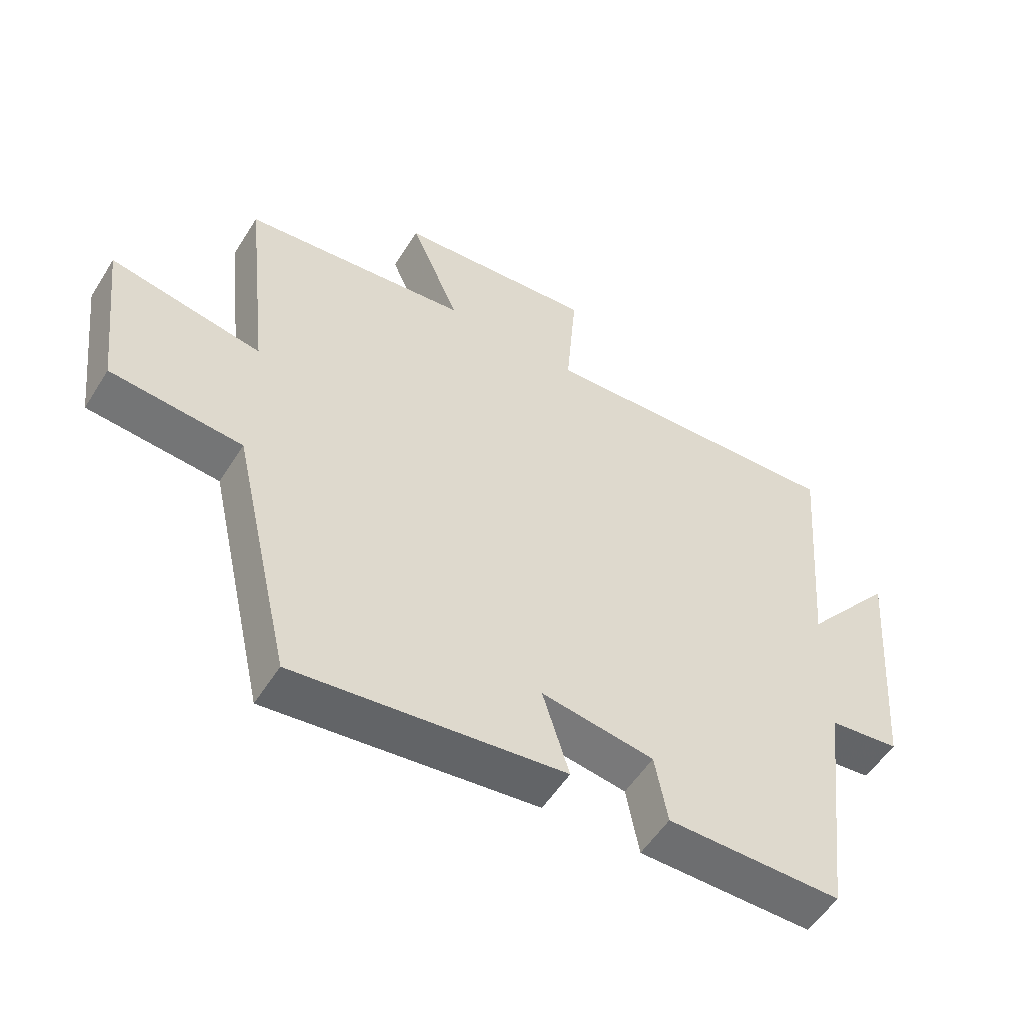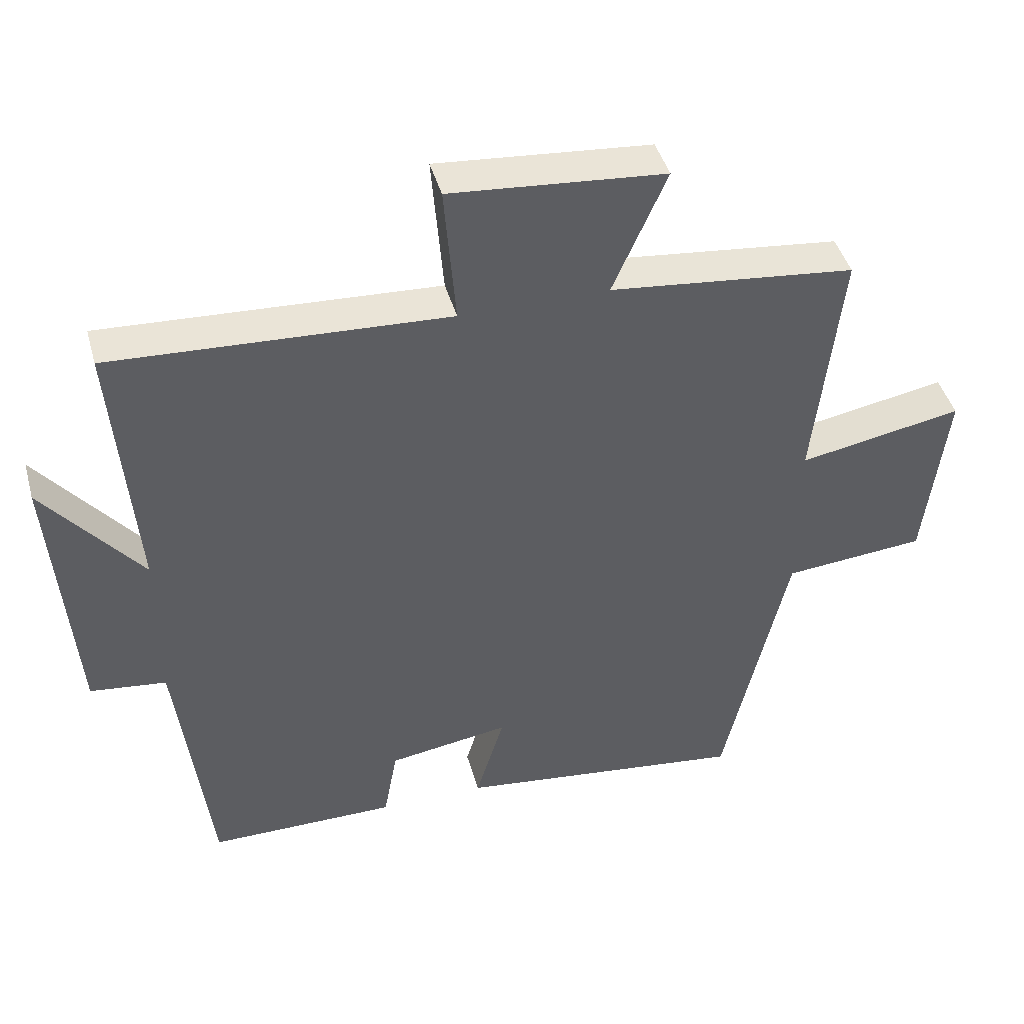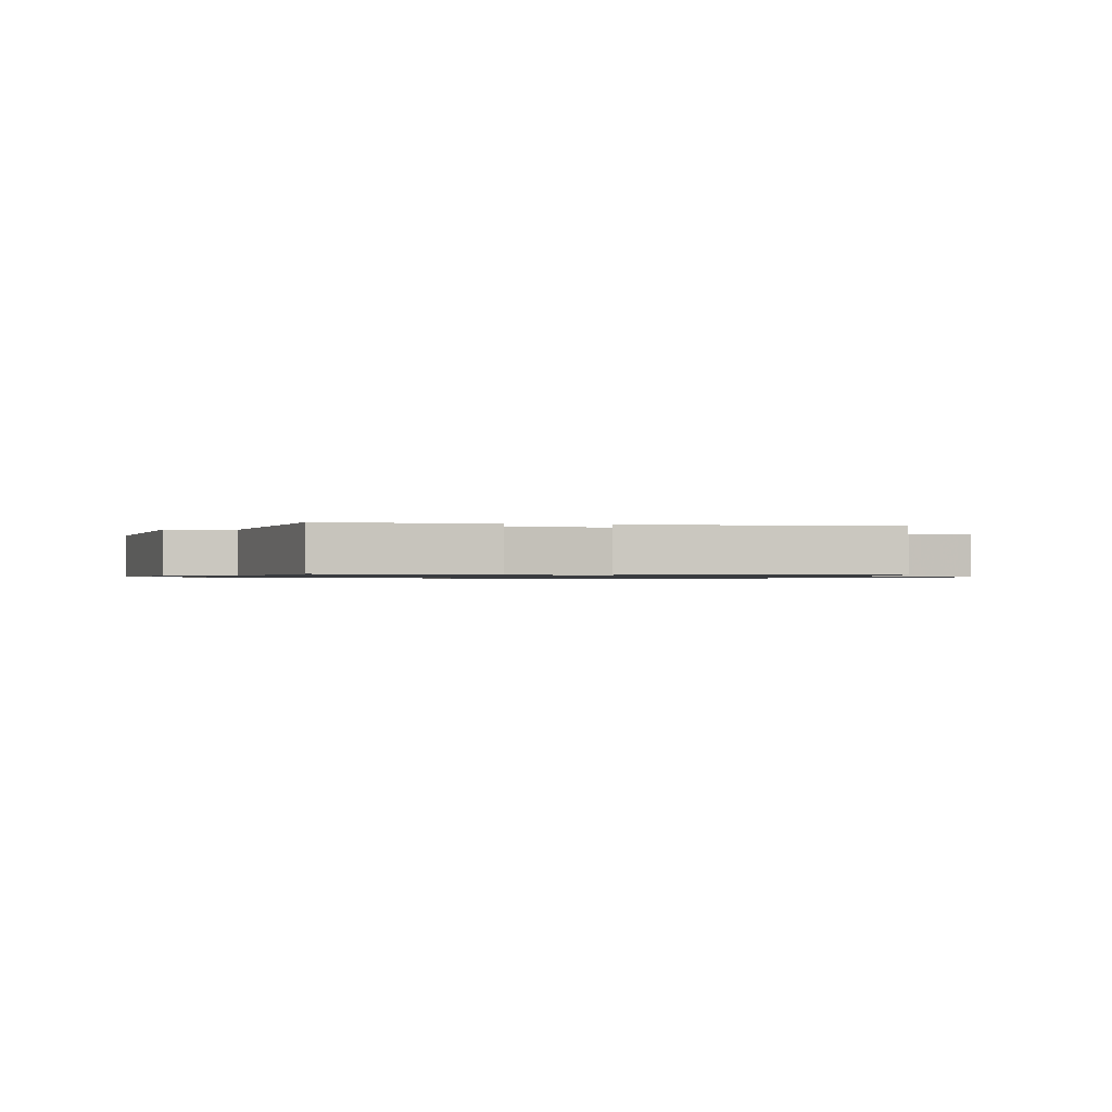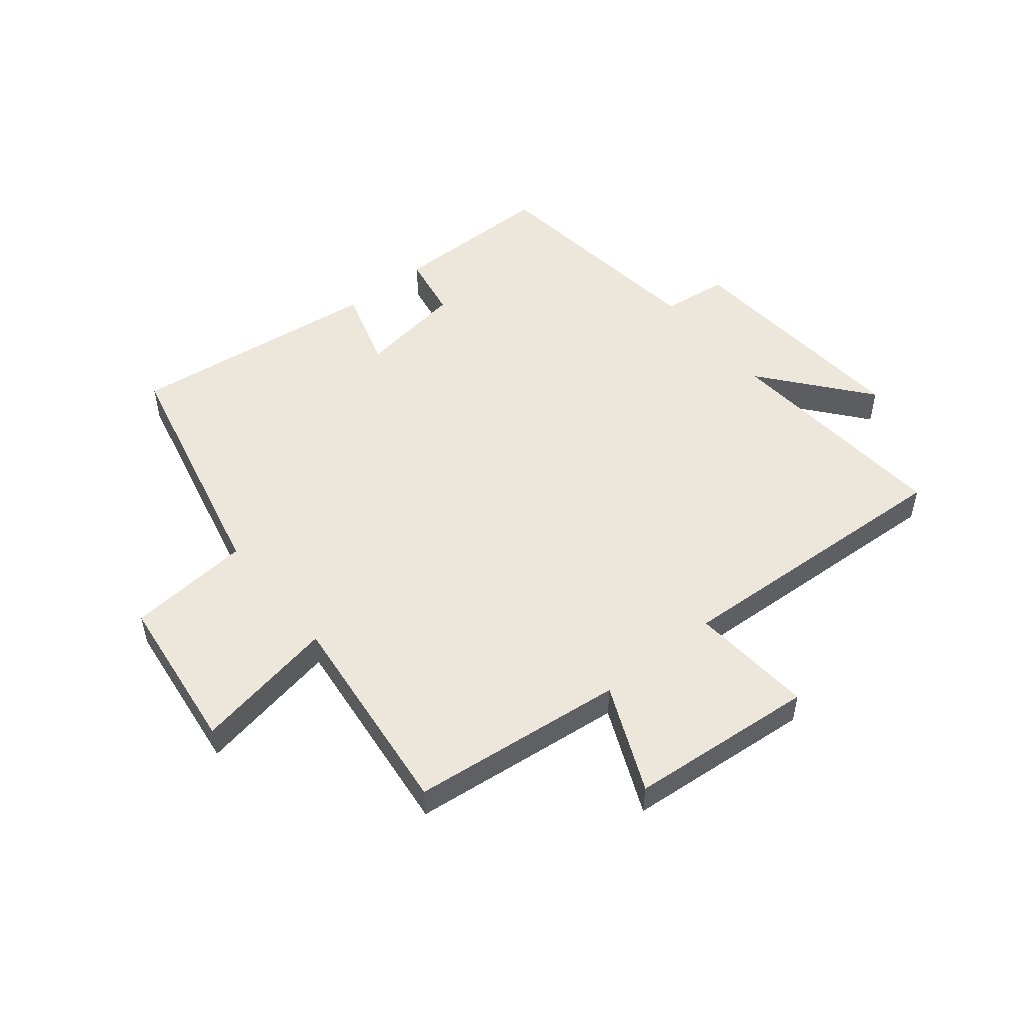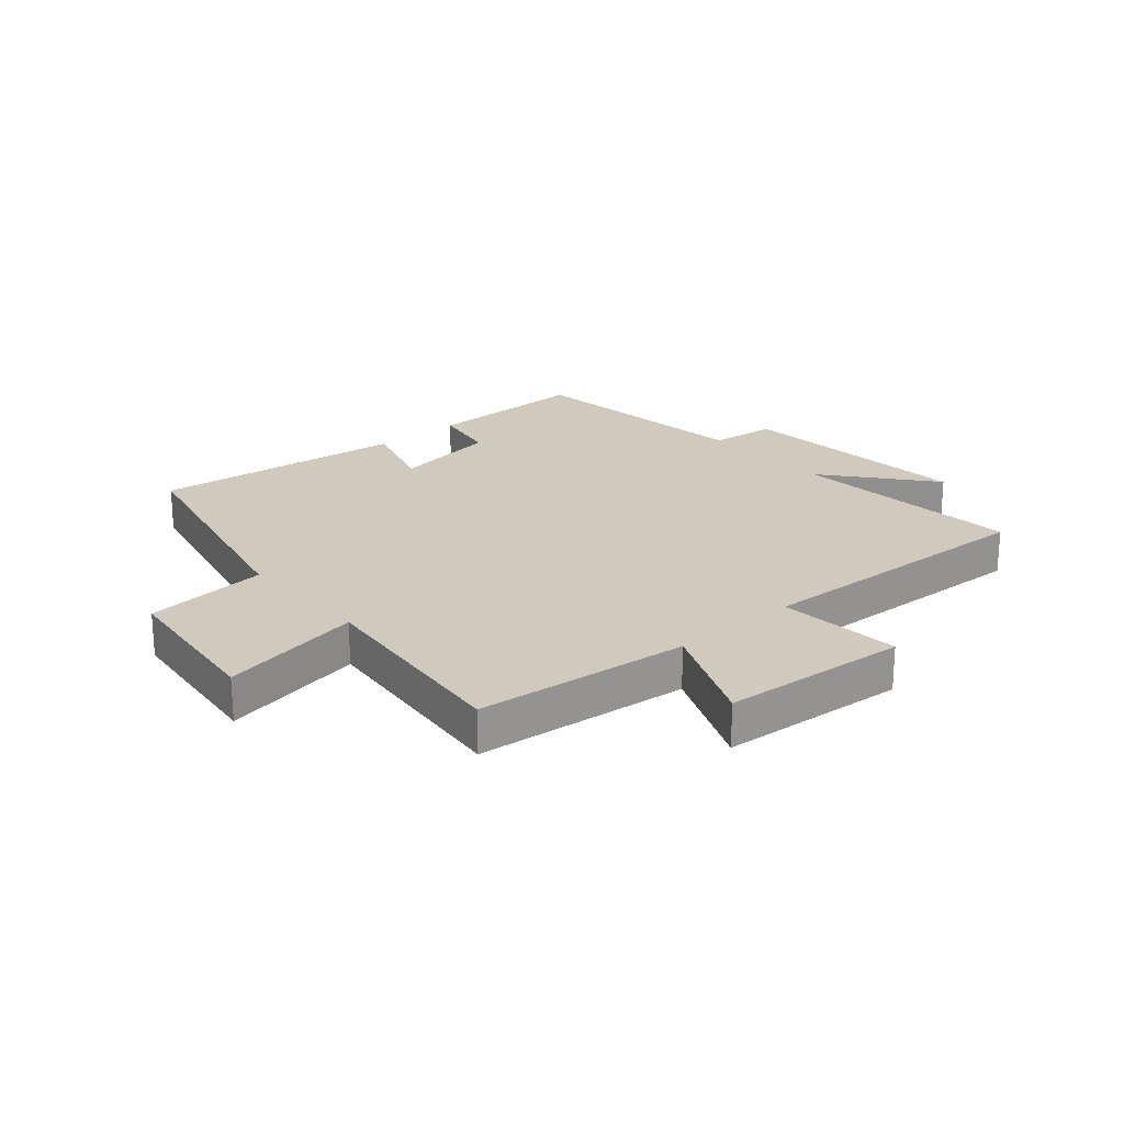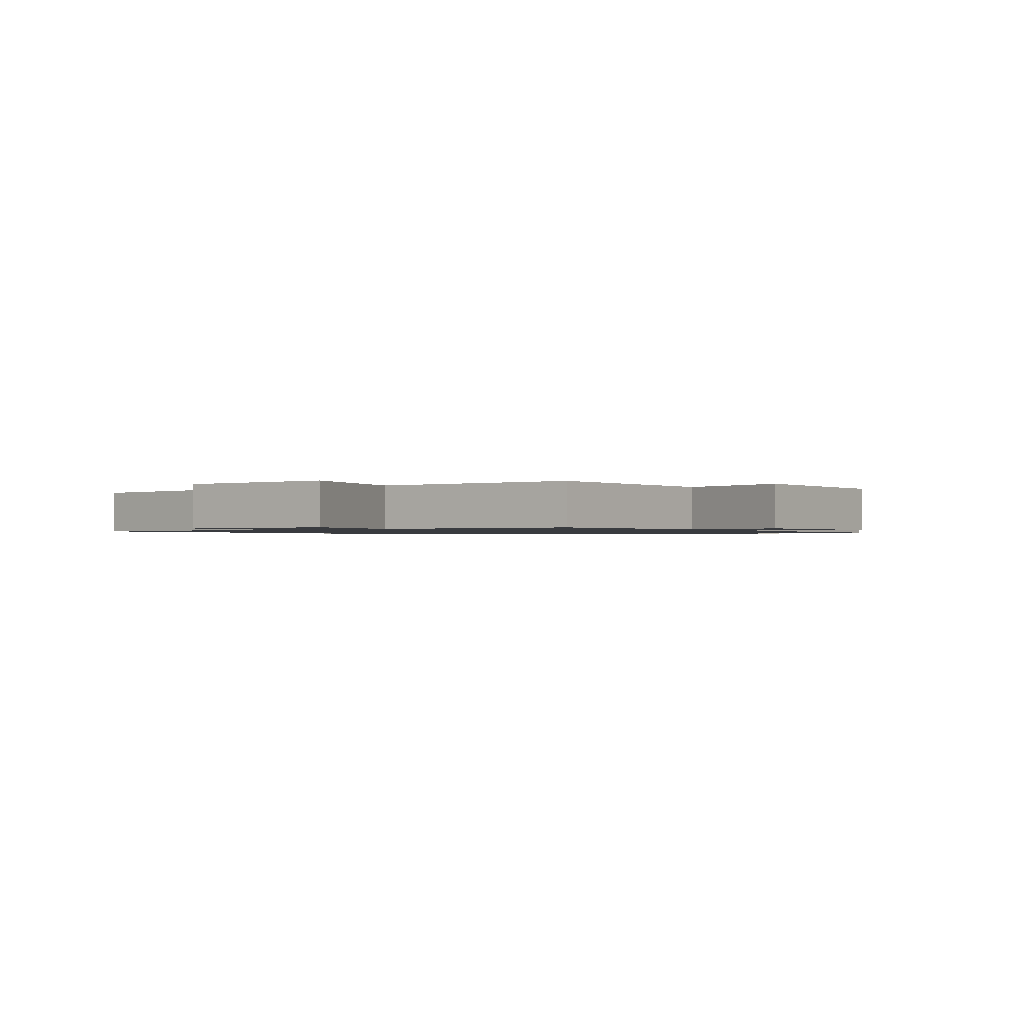
<metadata>
{"format":"obj","ext":"obj","renderer":"f3d","projection":"perspective","resolution":1024,"background":"white","views":[{"elev":-54.2,"azim":-31.6,"up":"+Z"},{"elev":43.4,"azim":164.8,"up":"+Z"},{"elev":-0.9,"azim":165.5,"up":"+Y"},{"elev":51.1,"azim":-38.9,"up":"+Y"},{"elev":22.8,"azim":-41.1,"up":"+Y"},{"elev":-1.1,"azim":-59.6,"up":"+Y"}]}
</metadata>
<code>
v -0.406 0.07 -0.55
v -0.5 0.07 -0.136
v -0.708 0.07 -0.117
v -0.74 0.07 0.151
v -0.5 0.07 0.106
v -0.539 0.07 0.462
v -0.179 0.07 0.5
v -0.258 0.07 0.681
v 0.056 0.07 0.707
v 0.039 0.07 0.5
v 0.532 0.07 0.524
v 0.5 0.07 0.132
v 0.644 0.07 0.309
v 0.612 0.07 -0.093
v 0.5 0.07 -0.106
v 0.452 0.07 -0.501
v 0.176 0.07 -0.5
v 0.156 0.07 -0.39
v -0.022 0.07 -0.362
v 0.02 0.07 -0.5
v -0.406 0 -0.55
v -0.5 0 -0.136
v -0.708 0 -0.117
v -0.74 0 0.151
v -0.5 0 0.106
v -0.539 0 0.462
v -0.179 0 0.5
v -0.258 0 0.681
v 0.056 0 0.707
v 0.039 0 0.5
v 0.532 0 0.524
v 0.5 0 0.132
v 0.644 0 0.309
v 0.612 0 -0.093
v 0.5 0 -0.106
v 0.452 0 -0.501
v 0.176 0 -0.5
v 0.156 0 -0.39
v -0.022 0 -0.362
v 0.02 0 -0.5
f 19 20 1 2
f 18 19 2
f 15 16 17 18
f 15 18 2
f 12 13 14 15
f 12 15 2 3
f 10 11 12 3
f 7 8 9 10
f 5 6 7 10
f 5 10 3
f 3 4 5
f 22 21 40 39
f 22 39 38
f 38 37 36 35
f 22 38 35
f 35 34 33 32
f 23 22 35 32
f 23 32 31 30
f 30 29 28 27
f 30 27 26 25
f 23 30 25
f 25 24 23
f 1 21 22 2
f 2 22 23 3
f 3 23 24 4
f 4 24 25 5
f 5 25 26 6
f 6 26 27 7
f 7 27 28 8
f 8 28 29 9
f 9 29 30 10
f 10 30 31 11
f 11 31 32 12
f 12 32 33 13
f 13 33 34 14
f 14 34 35 15
f 15 35 36 16
f 16 36 37 17
f 17 37 38 18
f 18 38 39 19
f 19 39 40 20
f 20 40 21 1

</code>
